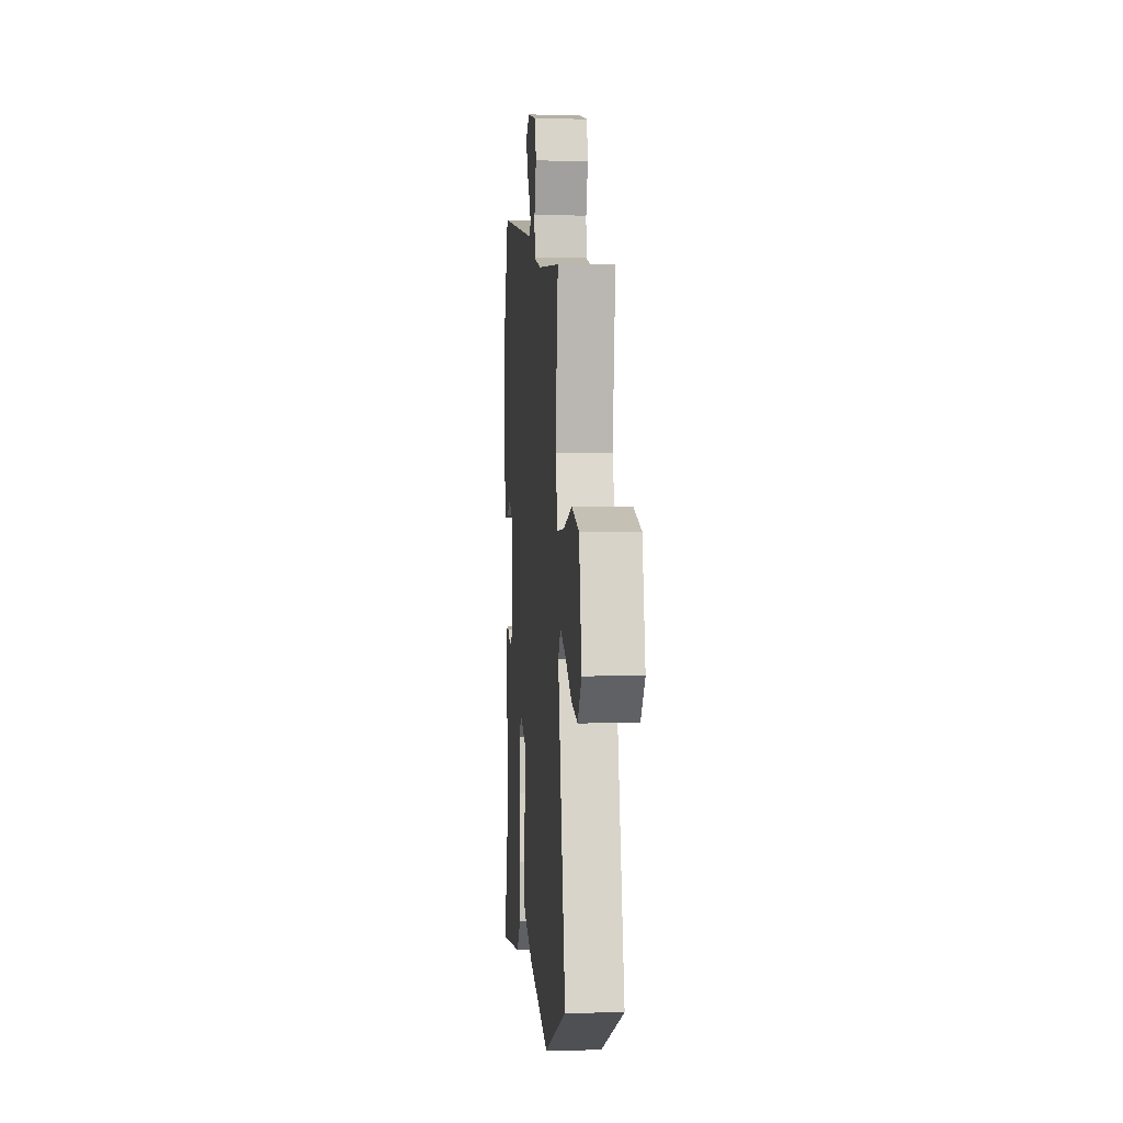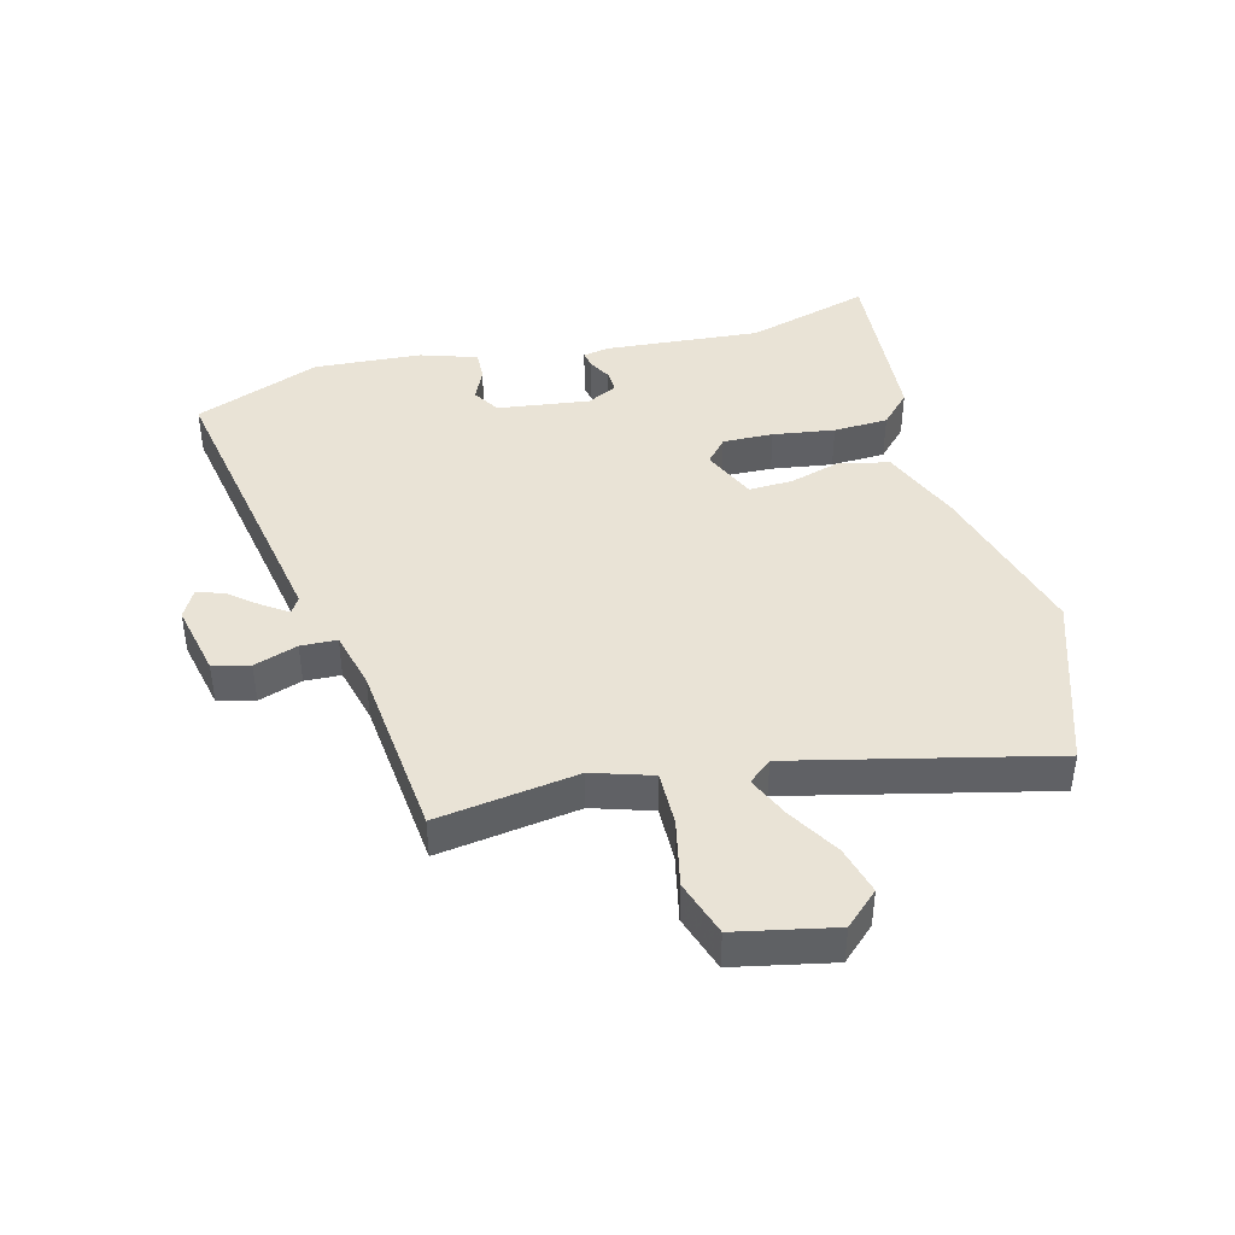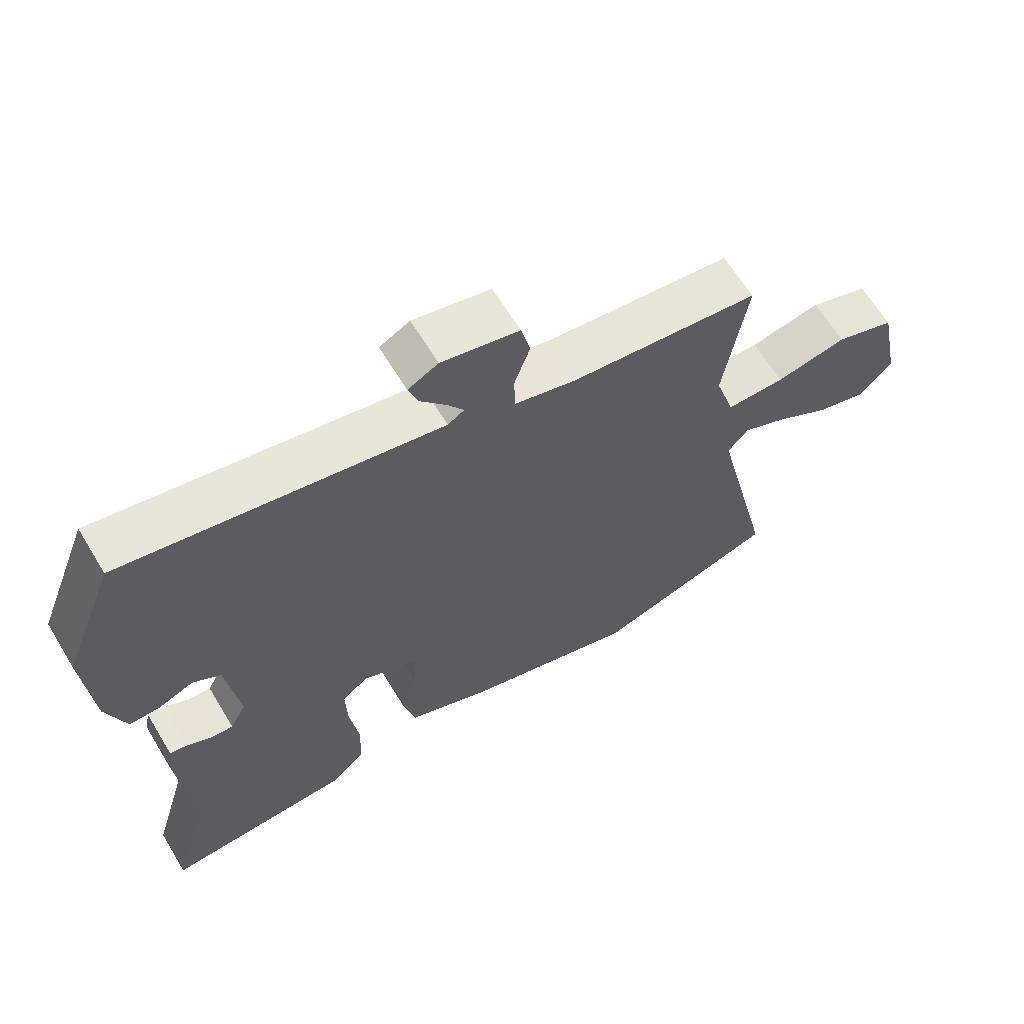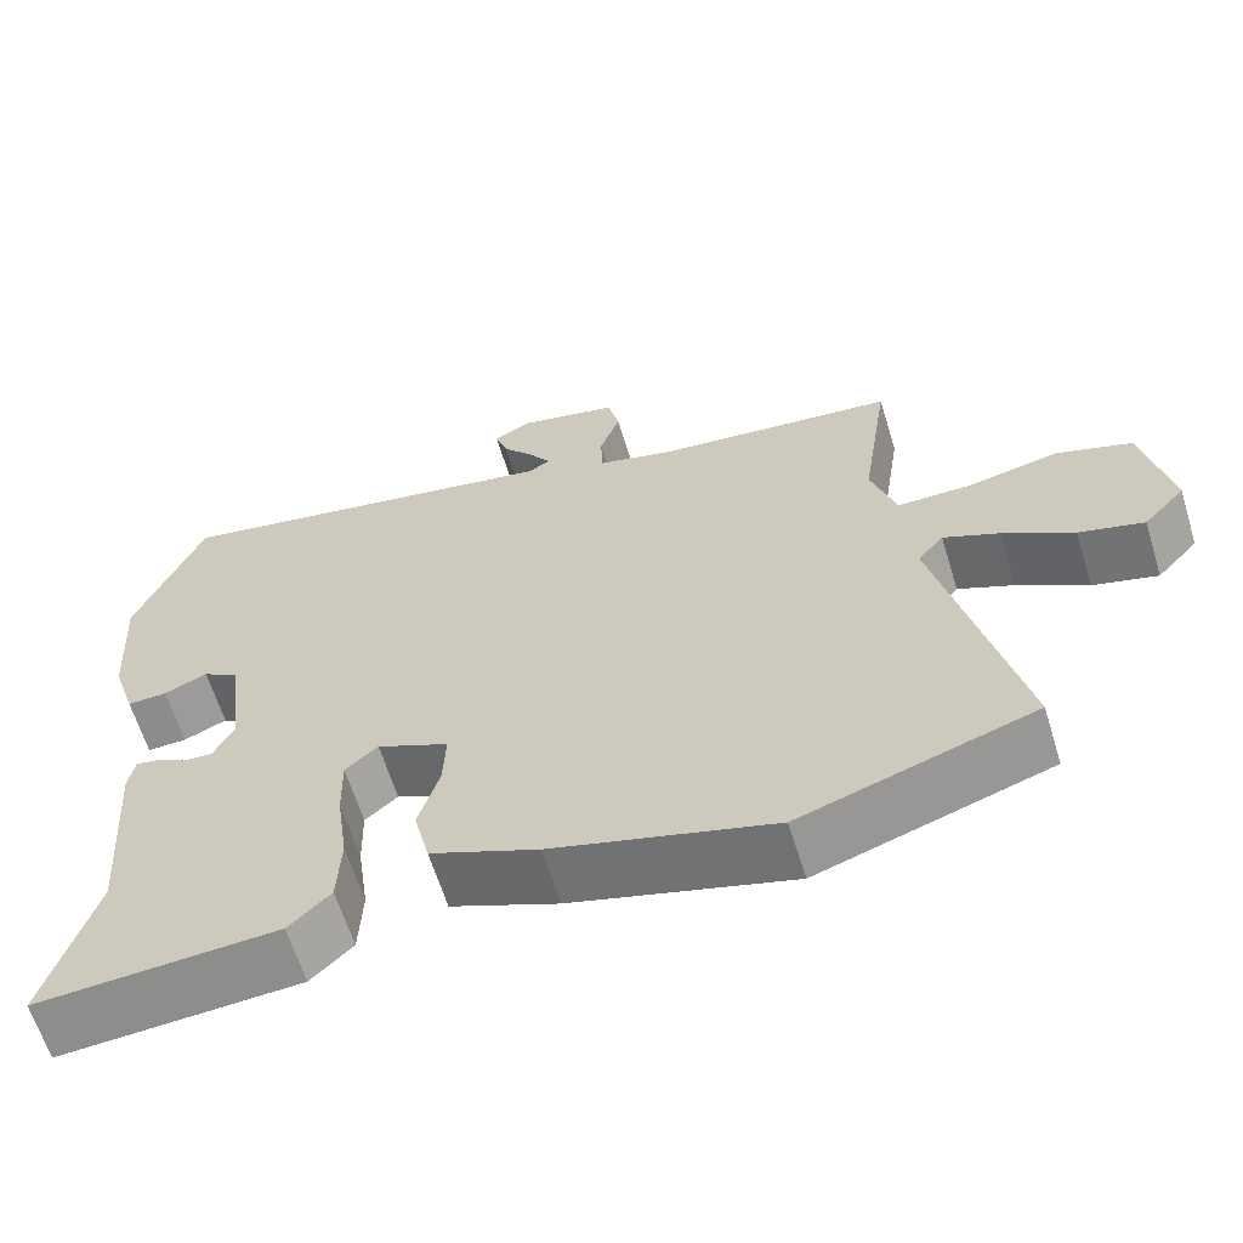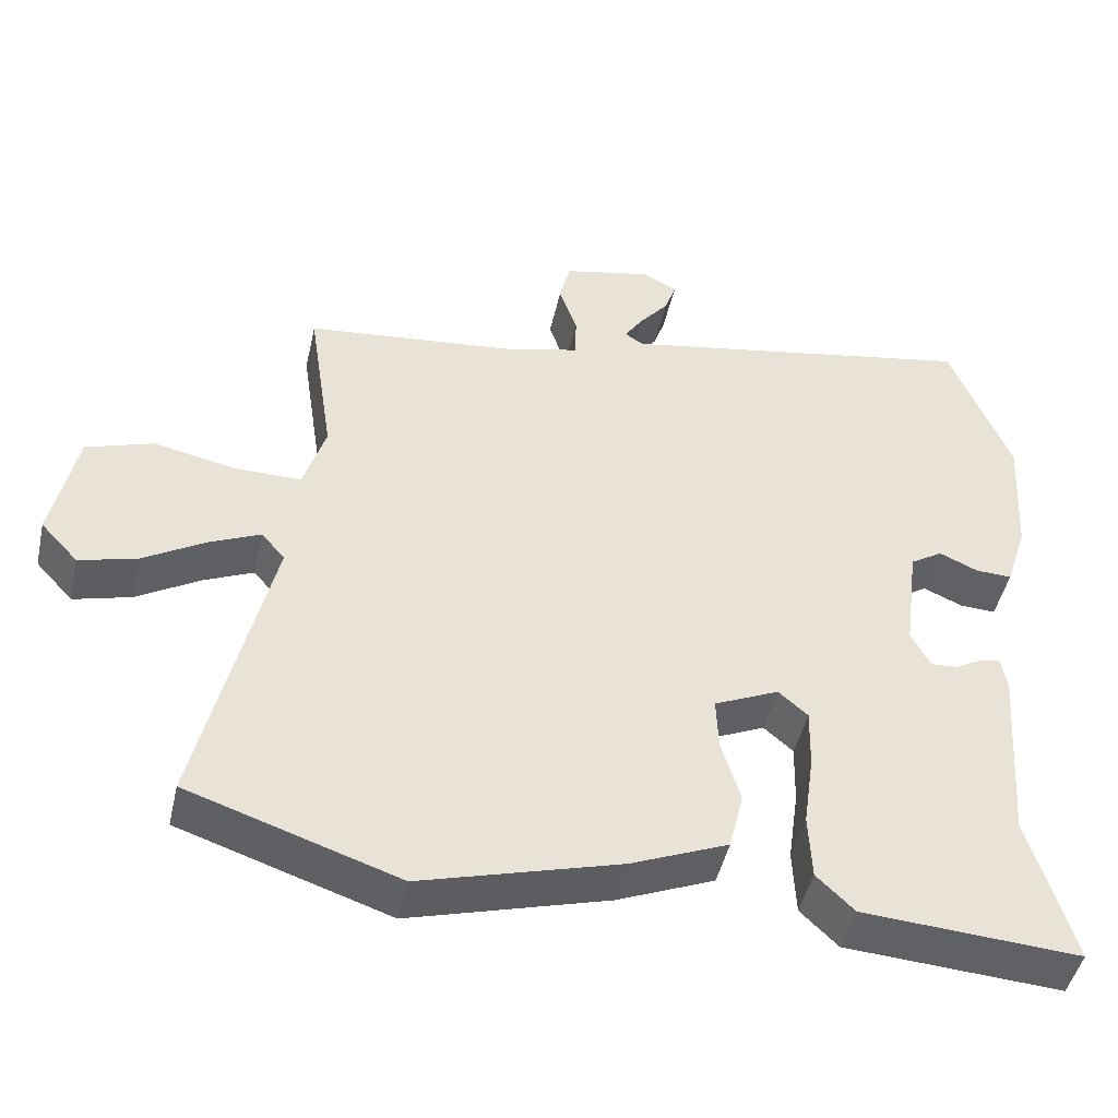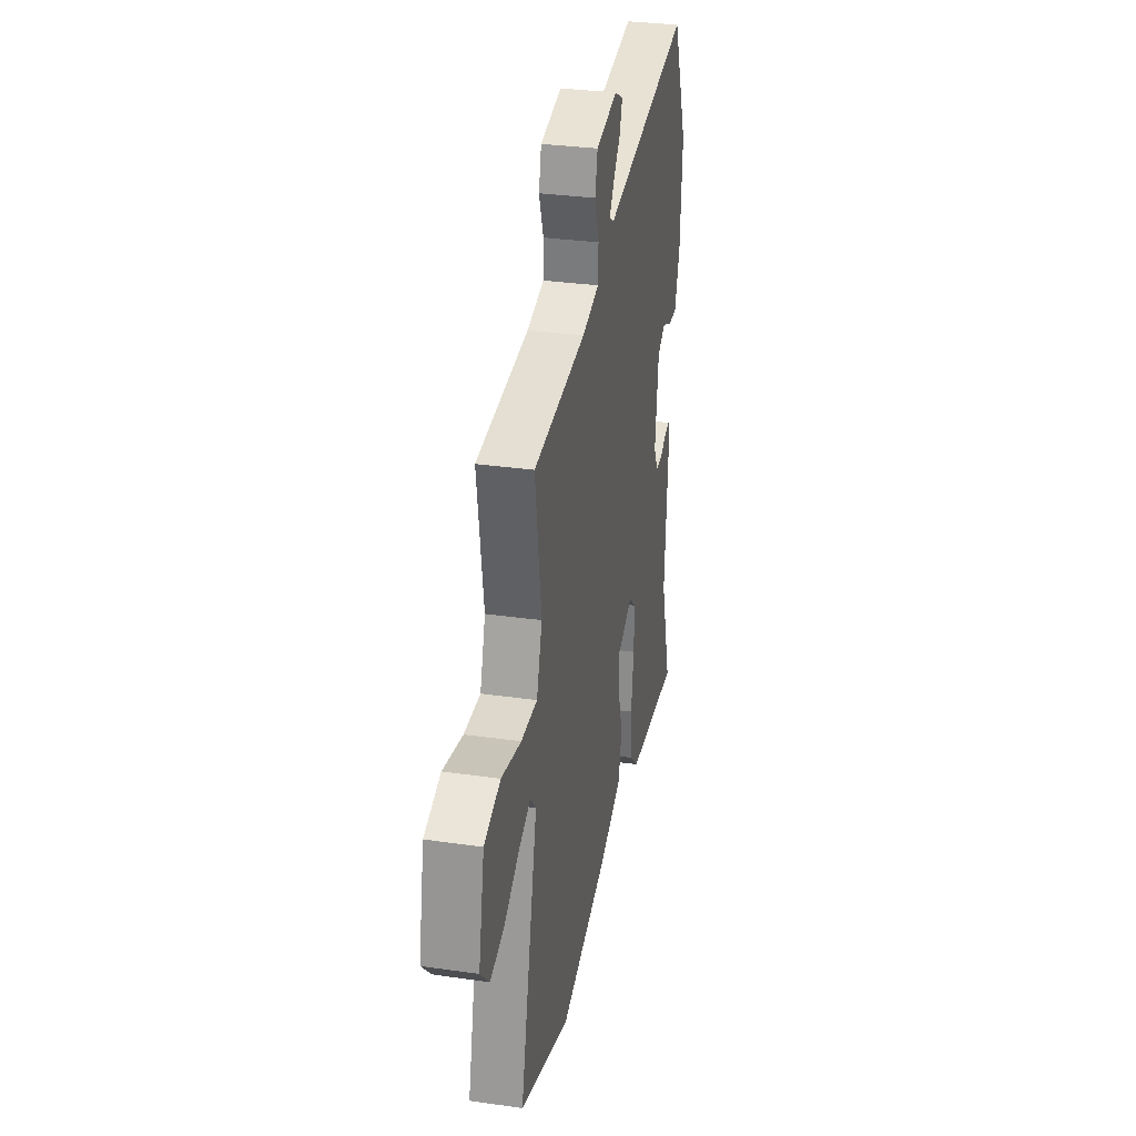
<metadata>
{"format":"obj","ext":"obj","renderer":"f3d","projection":"perspective","resolution":1024,"background":"white","views":[{"elev":-0.4,"azim":85.2,"up":"+Z"},{"elev":42.3,"azim":75.6,"up":"+Y"},{"elev":64.5,"azim":-31.2,"up":"+Z"},{"elev":-63.1,"azim":17.1,"up":"+Z"},{"elev":-46.6,"azim":167.4,"up":"+Z"},{"elev":31.7,"azim":101.5,"up":"+Z"}]}
</metadata>
<code>
v 0.607 0.07 -0.464
v 0.328 0.07 -0.557
v 0.064 0.07 -0.482
v -0.065 0.07 -0.428
v -0.084 0.07 -0.349
v -0.059 0.07 -0.265
v -0.056 0.07 -0.194
v -0.142 0.07 -0.155
v -0.181 0.07 -0.189
v -0.179 0.07 -0.27
v -0.165 0.07 -0.369
v -0.169 0.07 -0.457
v -0.219 0.07 -0.505
v -0.507 0.07 -0.524
v -0.449 0.07 -0.324
v -0.468 0.07 -0.074
v -0.46 0.07 -0.031
v -0.433 0.07 -0.036
v -0.396 0.07 -0.056
v -0.361 0.07 -0.058
v -0.336 0.07 -0.009
v -0.355 0.07 0.139
v -0.398 0.07 0.166
v -0.45 0.07 0.143
v -0.498 0.07 0.141
v -0.527 0.07 0.231
v -0.538 0.07 0.405
v -0.458 0.07 0.607
v 0.023 0.07 0.519
v 0.048 0.07 0.535
v 0.023 0.07 0.573
v -0.016 0.07 0.621
v -0.031 0.07 0.665
v 0.015 0.07 0.69
v 0.133 0.07 0.664
v 0.147 0.07 0.605
v 0.123 0.07 0.535
v 0.125 0.07 0.477
v 0.218 0.07 0.453
v 0.505 0.07 0.423
v 0.471 0.07 0.197
v 0.501 0.07 0.101
v 0.59 0.07 0.102
v 0.698 0.07 0.125
v 0.788 0.07 0.095
v 0.82 0.07 -0.063
v 0.77 0.07 -0.117
v 0.693 0.07 -0.096
v 0.61 0.07 -0.046
v 0.543 0.07 -0.016
v 0.512 0.07 -0.053
v 0.607 0 -0.464
v 0.328 0 -0.557
v 0.064 0 -0.482
v -0.065 0 -0.428
v -0.084 0 -0.349
v -0.059 0 -0.265
v -0.056 0 -0.194
v -0.142 0 -0.155
v -0.181 0 -0.189
v -0.179 0 -0.27
v -0.165 0 -0.369
v -0.169 0 -0.457
v -0.219 0 -0.505
v -0.507 0 -0.524
v -0.449 0 -0.324
v -0.468 0 -0.074
v -0.46 0 -0.031
v -0.433 0 -0.036
v -0.396 0 -0.056
v -0.361 0 -0.058
v -0.336 0 -0.009
v -0.355 0 0.139
v -0.398 0 0.166
v -0.45 0 0.143
v -0.498 0 0.141
v -0.527 0 0.231
v -0.538 0 0.405
v -0.458 0 0.607
v 0.023 0 0.519
v 0.048 0 0.535
v 0.023 0 0.573
v -0.016 0 0.621
v -0.031 0 0.665
v 0.015 0 0.69
v 0.133 0 0.664
v 0.147 0 0.605
v 0.123 0 0.535
v 0.125 0 0.477
v 0.218 0 0.453
v 0.505 0 0.423
v 0.471 0 0.197
v 0.501 0 0.101
v 0.59 0 0.102
v 0.698 0 0.125
v 0.788 0 0.095
v 0.82 0 -0.063
v 0.77 0 -0.117
v 0.693 0 -0.096
v 0.61 0 -0.046
v 0.543 0 -0.016
v 0.512 0 -0.053
f 46 47 48 49
f 46 49 50
f 43 44 45 46
f 42 43 46 50
f 39 40 41
f 38 39 41 42
f 34 35 36 37
f 34 37 38
f 31 32 33 34
f 30 31 34 38
f 29 30 38 42
f 23 24 25 26
f 23 26 27 28
f 16 17 18 19
f 15 16 19 20
f 14 15 20 21
f 10 11 12 13
f 9 10 13 14
f 3 4 5 6
f 3 6 7
f 51 1 2 3
f 51 3 7
f 50 51 7 8
f 42 50 8
f 29 42 8
f 22 23 28 29
f 21 22 29 8
f 9 14 21
f 8 9 21
f 100 99 98 97
f 101 100 97
f 97 96 95 94
f 101 97 94 93
f 92 91 90
f 93 92 90 89
f 88 87 86 85
f 89 88 85
f 85 84 83 82
f 89 85 82 81
f 93 89 81 80
f 77 76 75 74
f 79 78 77 74
f 70 69 68 67
f 71 70 67 66
f 72 71 66 65
f 64 63 62 61
f 65 64 61 60
f 57 56 55 54
f 58 57 54
f 54 53 52 102
f 58 54 102
f 59 58 102 101
f 59 101 93
f 59 93 80
f 80 79 74 73
f 59 80 73 72
f 72 65 60
f 72 60 59
f 1 52 53 2
f 2 53 54 3
f 3 54 55 4
f 4 55 56 5
f 5 56 57 6
f 6 57 58 7
f 7 58 59 8
f 8 59 60 9
f 9 60 61 10
f 10 61 62 11
f 11 62 63 12
f 12 63 64 13
f 13 64 65 14
f 14 65 66 15
f 15 66 67 16
f 16 67 68 17
f 17 68 69 18
f 18 69 70 19
f 19 70 71 20
f 20 71 72 21
f 21 72 73 22
f 22 73 74 23
f 23 74 75 24
f 24 75 76 25
f 25 76 77 26
f 26 77 78 27
f 27 78 79 28
f 28 79 80 29
f 29 80 81 30
f 30 81 82 31
f 31 82 83 32
f 32 83 84 33
f 33 84 85 34
f 34 85 86 35
f 35 86 87 36
f 36 87 88 37
f 37 88 89 38
f 38 89 90 39
f 39 90 91 40
f 40 91 92 41
f 41 92 93 42
f 42 93 94 43
f 43 94 95 44
f 44 95 96 45
f 45 96 97 46
f 46 97 98 47
f 47 98 99 48
f 48 99 100 49
f 49 100 101 50
f 50 101 102 51
f 51 102 52 1

</code>
